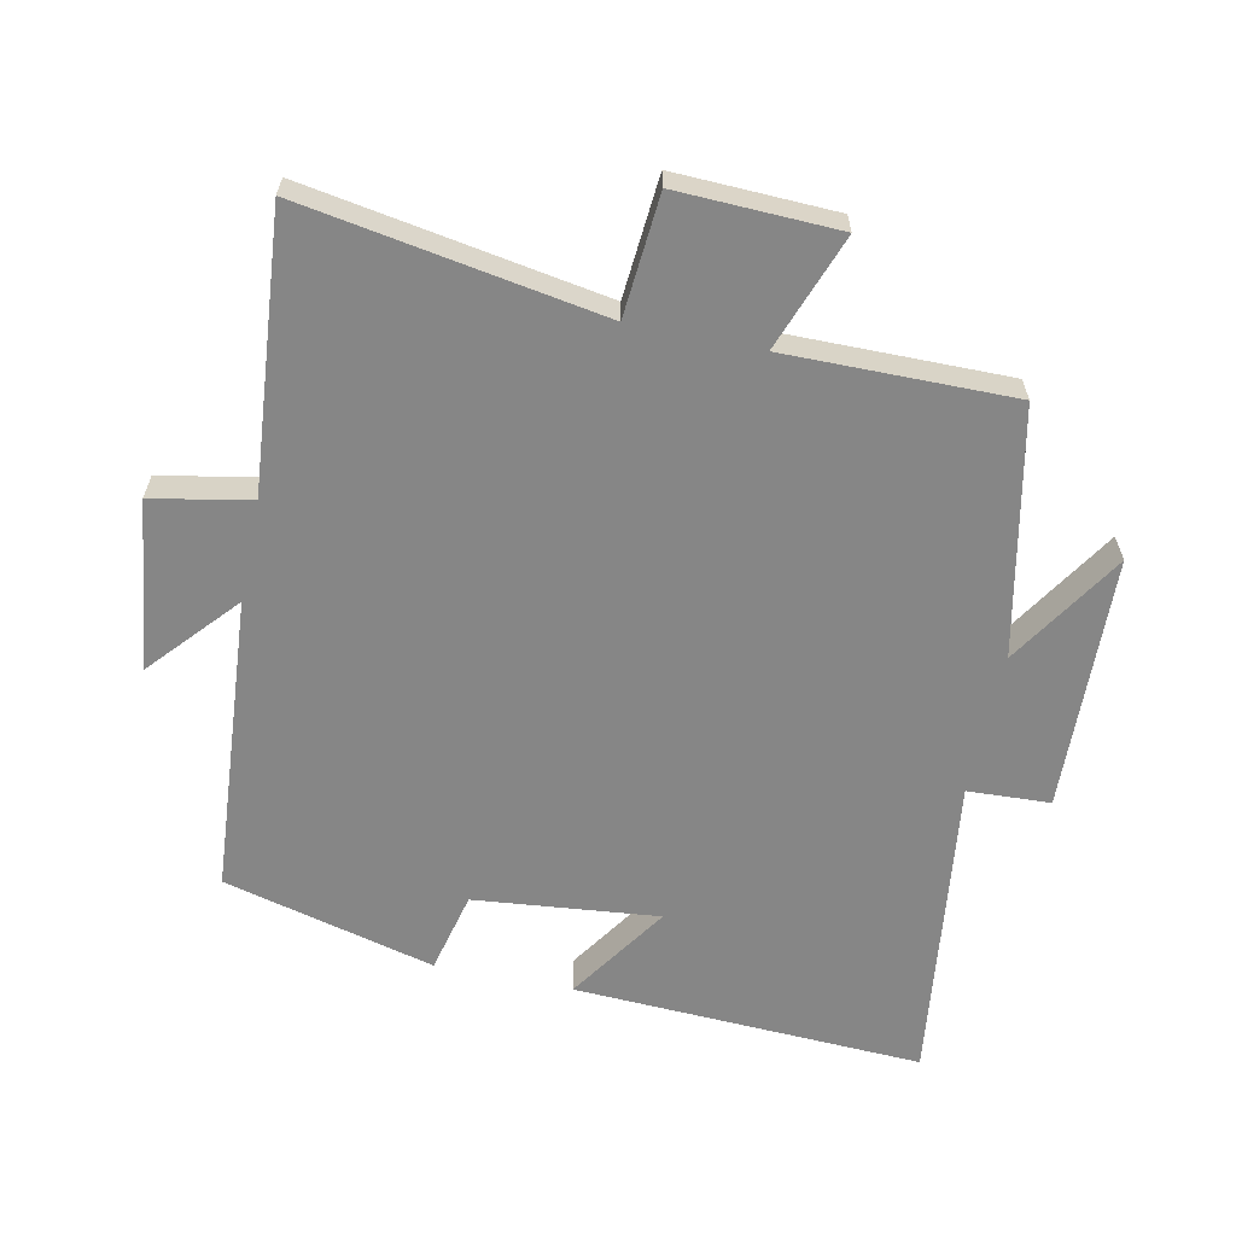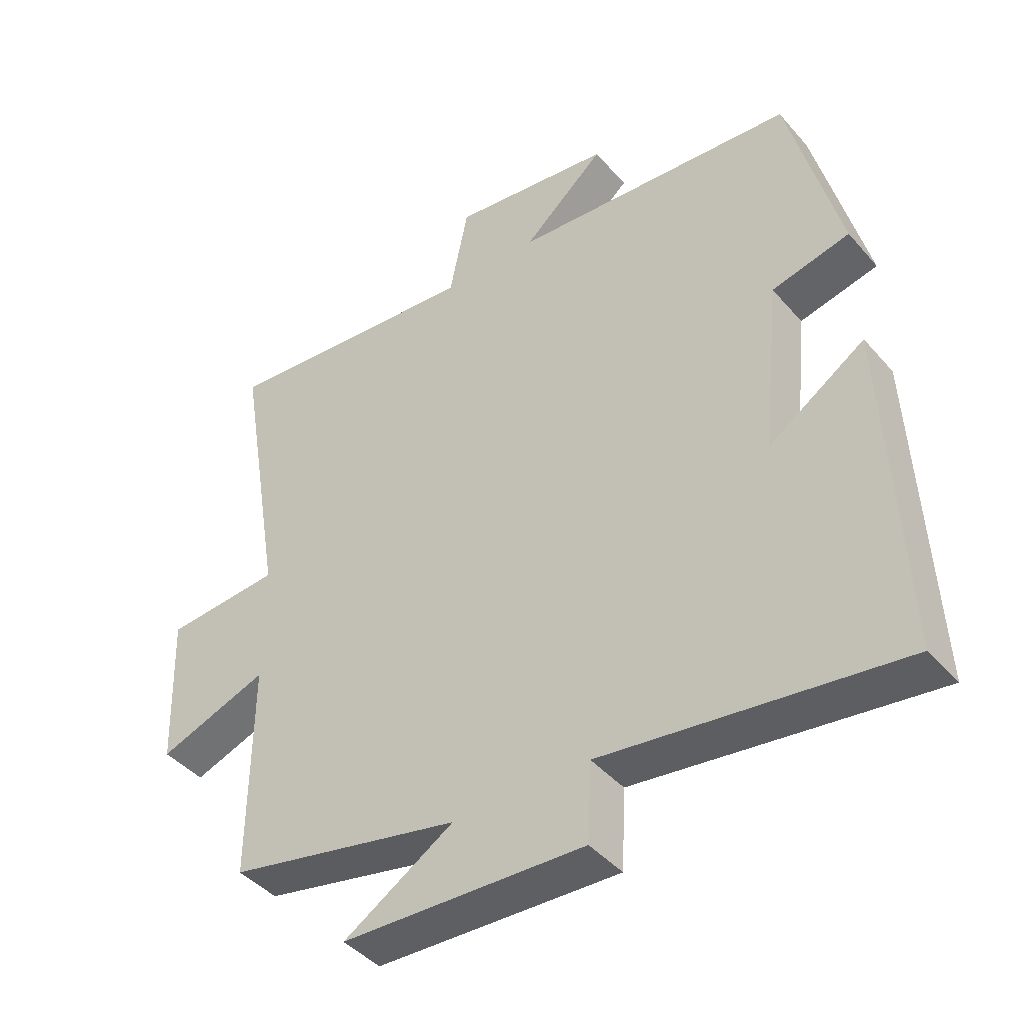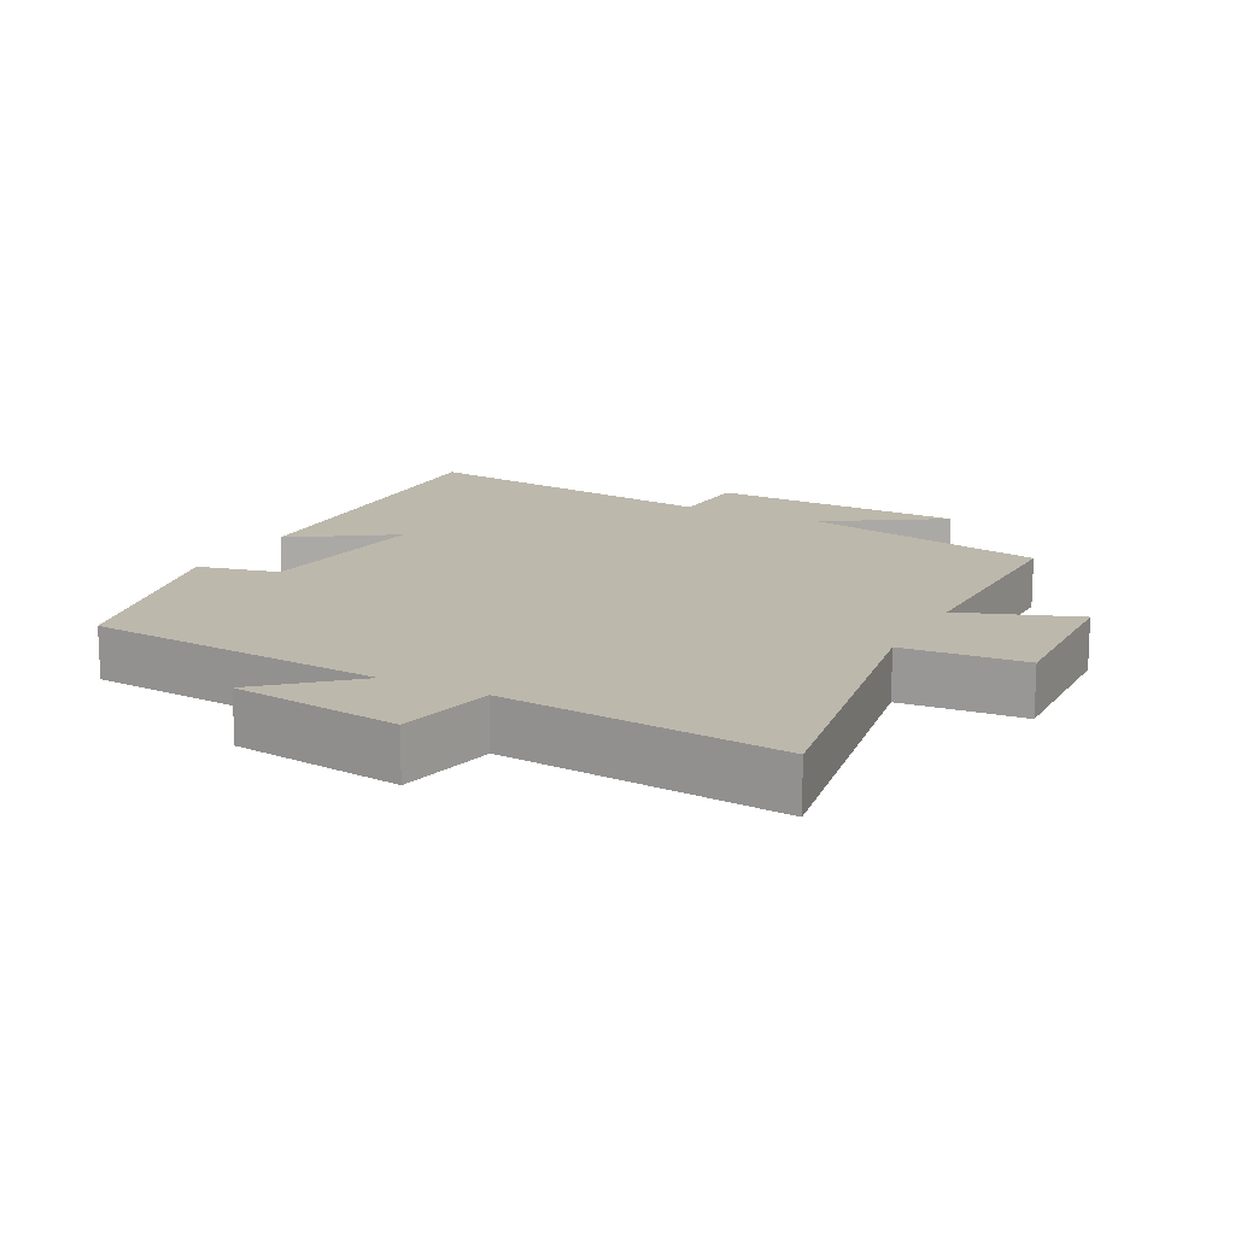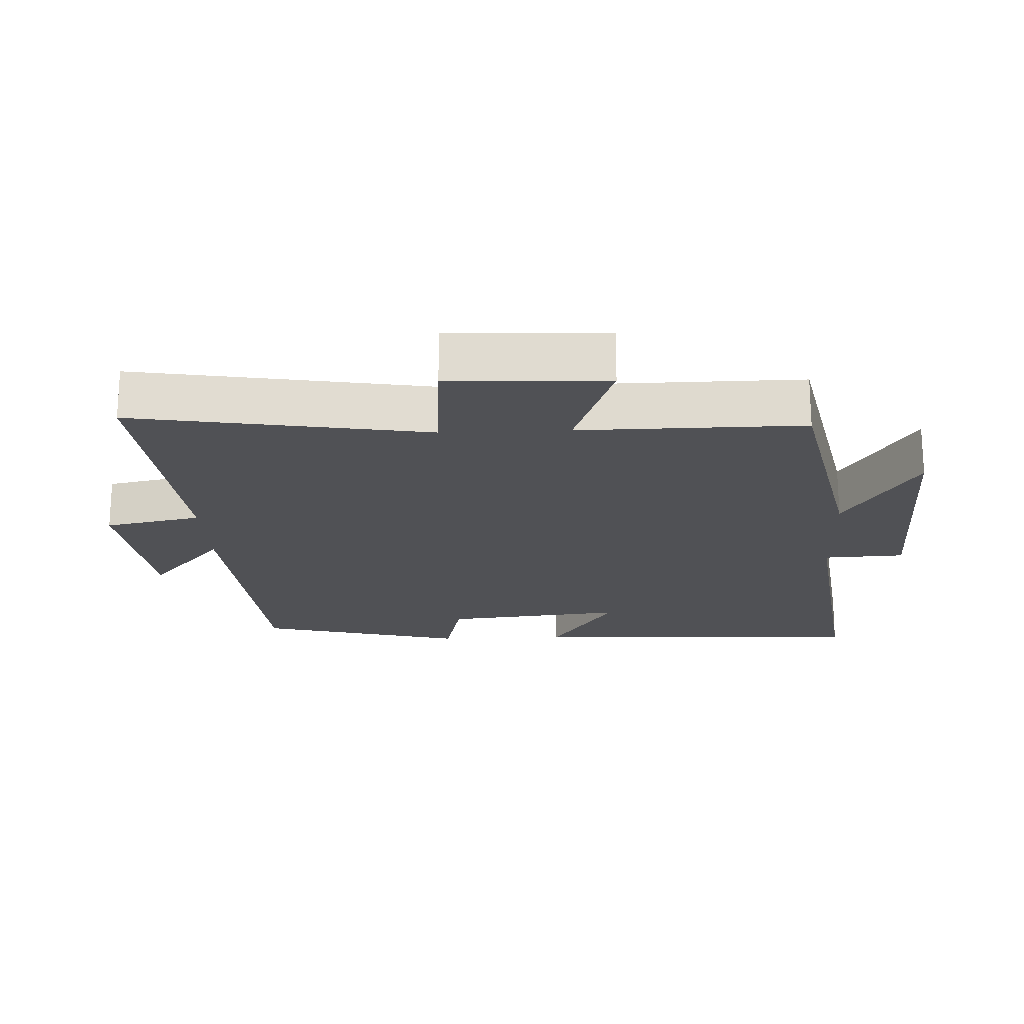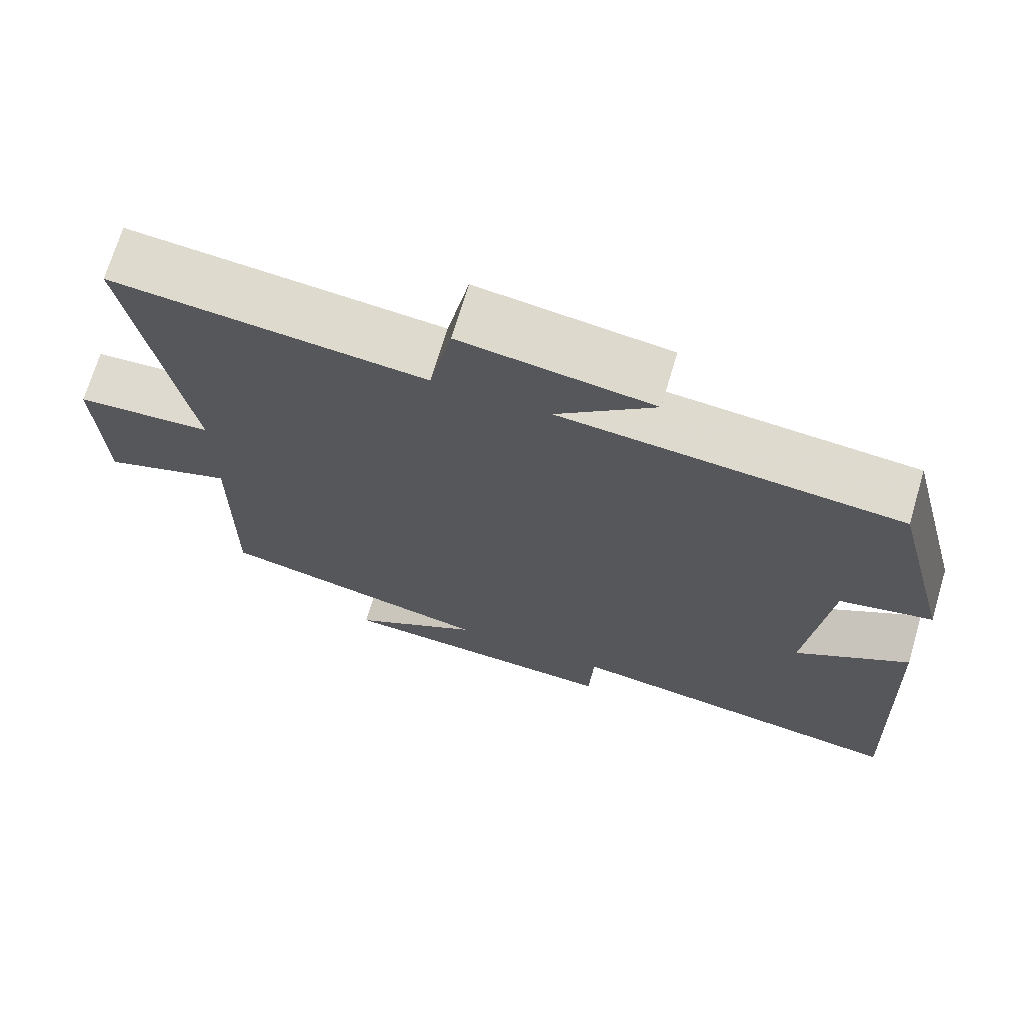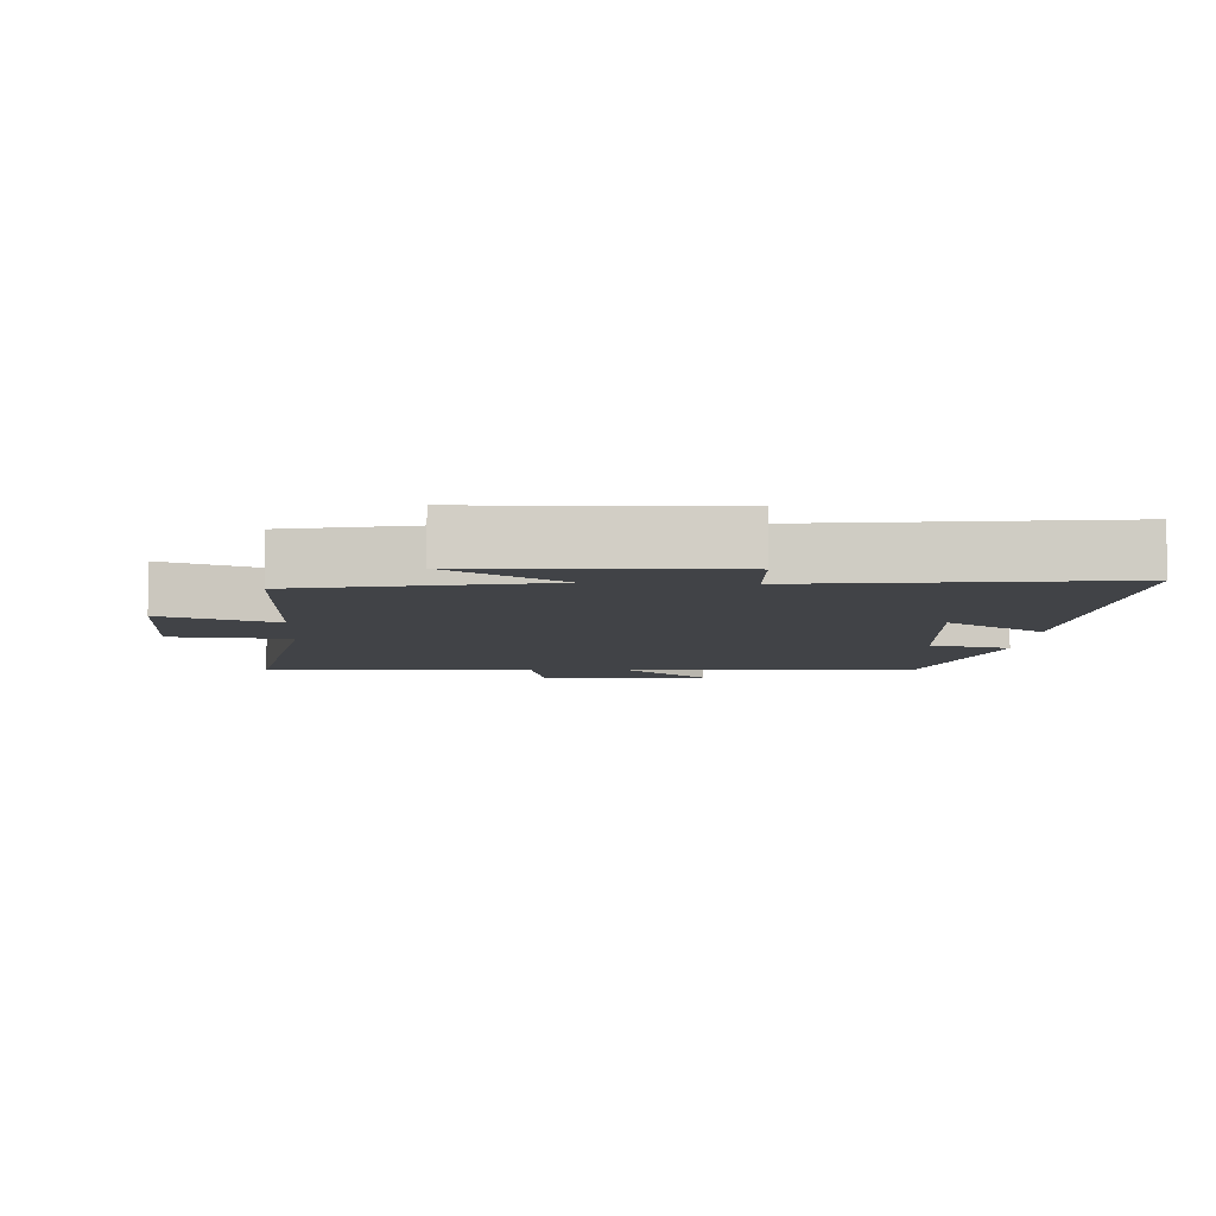
<metadata>
{"format":"obj","ext":"obj","renderer":"f3d","projection":"perspective","resolution":1024,"background":"white","views":[{"elev":-62.1,"azim":78.1,"up":"+Y"},{"elev":-42.8,"azim":-142.7,"up":"+Z"},{"elev":14.9,"azim":27.6,"up":"+Y"},{"elev":-20.2,"azim":92.5,"up":"+Y"},{"elev":70.5,"azim":-163.4,"up":"+Z"},{"elev":-7.1,"azim":176.6,"up":"+Y"}]}
</metadata>
<code>
v -0.421 0.07 0.466
v 0.018 0.07 0.5
v -0.109 0.07 0.612
v 0.139 0.07 0.644
v 0.168 0.07 0.5
v 0.573 0.07 0.536
v 0.5 0.07 0.097
v 0.678 0.07 0.083
v 0.67 0.07 -0.153
v 0.5 0.07 -0.091
v 0.503 0.07 -0.425
v 0.143 0.07 -0.5
v 0.313 0.07 -0.607
v -0.061 0.07 -0.621
v -0.067 0.07 -0.5
v -0.523 0.07 -0.559
v -0.5 0.07 -0.045
v -0.352 0.07 -0.143
v -0.38 0.07 0.127
v -0.5 0.07 0.155
v -0.421 0 0.466
v 0.018 0 0.5
v -0.109 0 0.612
v 0.139 0 0.644
v 0.168 0 0.5
v 0.573 0 0.536
v 0.5 0 0.097
v 0.678 0 0.083
v 0.67 0 -0.153
v 0.5 0 -0.091
v 0.503 0 -0.425
v 0.143 0 -0.5
v 0.313 0 -0.607
v -0.061 0 -0.621
v -0.067 0 -0.5
v -0.523 0 -0.559
v -0.5 0 -0.045
v -0.352 0 -0.143
v -0.38 0 0.127
v -0.5 0 0.155
f 19 20 1 2
f 18 19 2
f 15 16 17 18
f 15 18 2
f 12 13 14 15
f 12 15 2
f 11 12 2
f 10 11 2
f 7 8 9 10
f 7 10 2
f 5 6 7
f 5 7 2 3
f 3 4 5
f 22 21 40 39
f 22 39 38
f 38 37 36 35
f 22 38 35
f 35 34 33 32
f 22 35 32
f 22 32 31
f 22 31 30
f 30 29 28 27
f 22 30 27
f 27 26 25
f 23 22 27 25
f 25 24 23
f 1 21 22 2
f 2 22 23 3
f 3 23 24 4
f 4 24 25 5
f 5 25 26 6
f 6 26 27 7
f 7 27 28 8
f 8 28 29 9
f 9 29 30 10
f 10 30 31 11
f 11 31 32 12
f 12 32 33 13
f 13 33 34 14
f 14 34 35 15
f 15 35 36 16
f 16 36 37 17
f 17 37 38 18
f 18 38 39 19
f 19 39 40 20
f 20 40 21 1

</code>
